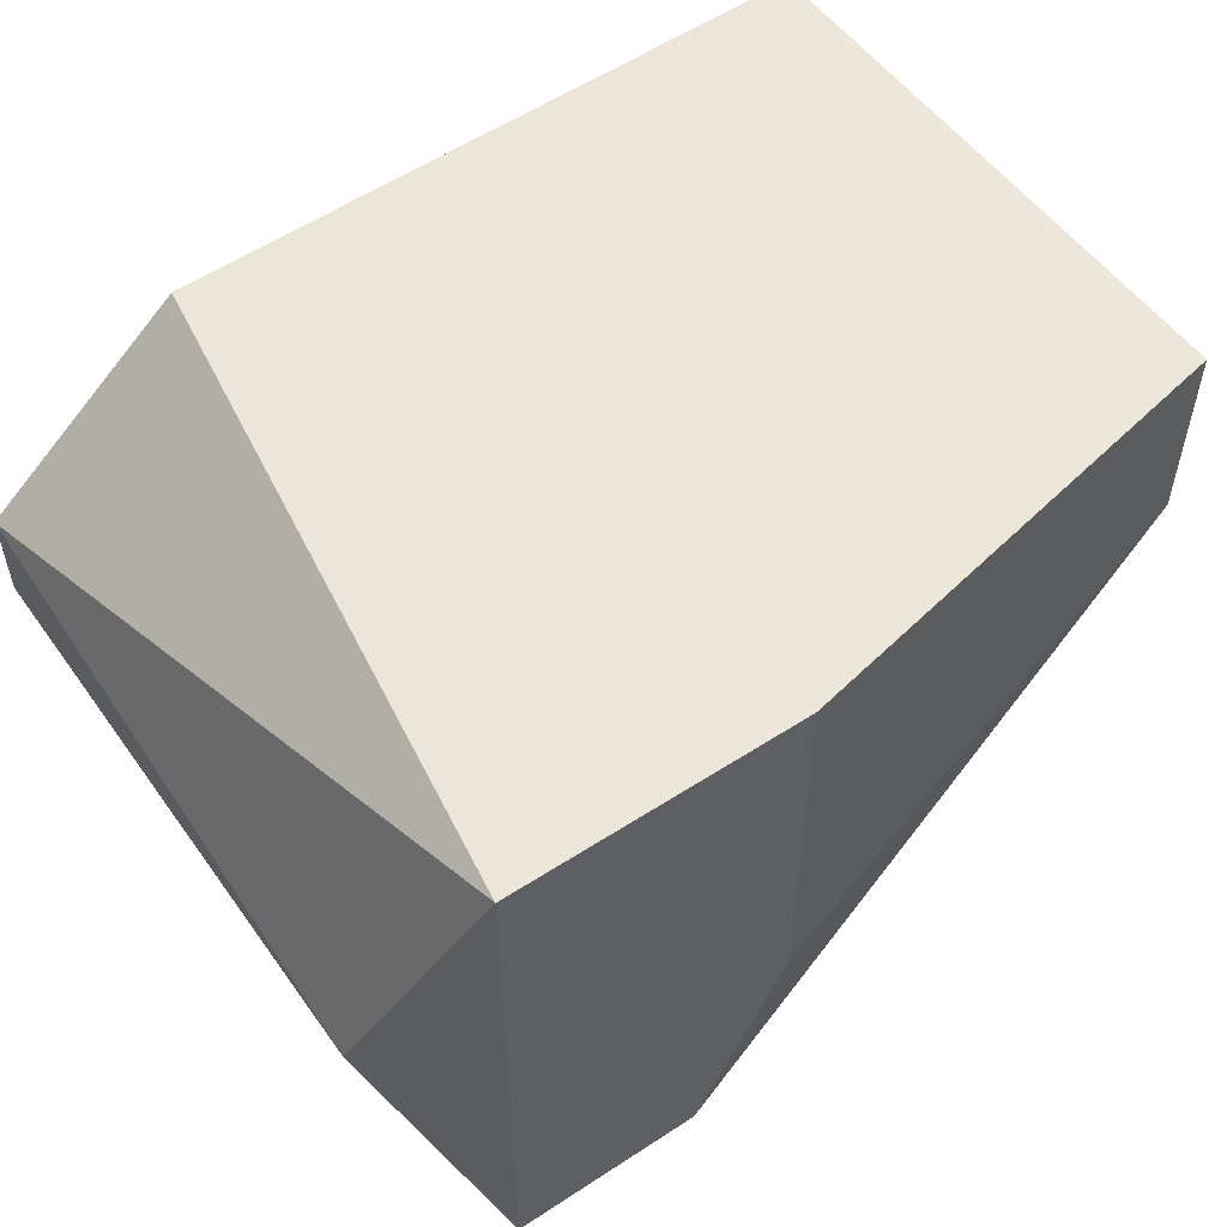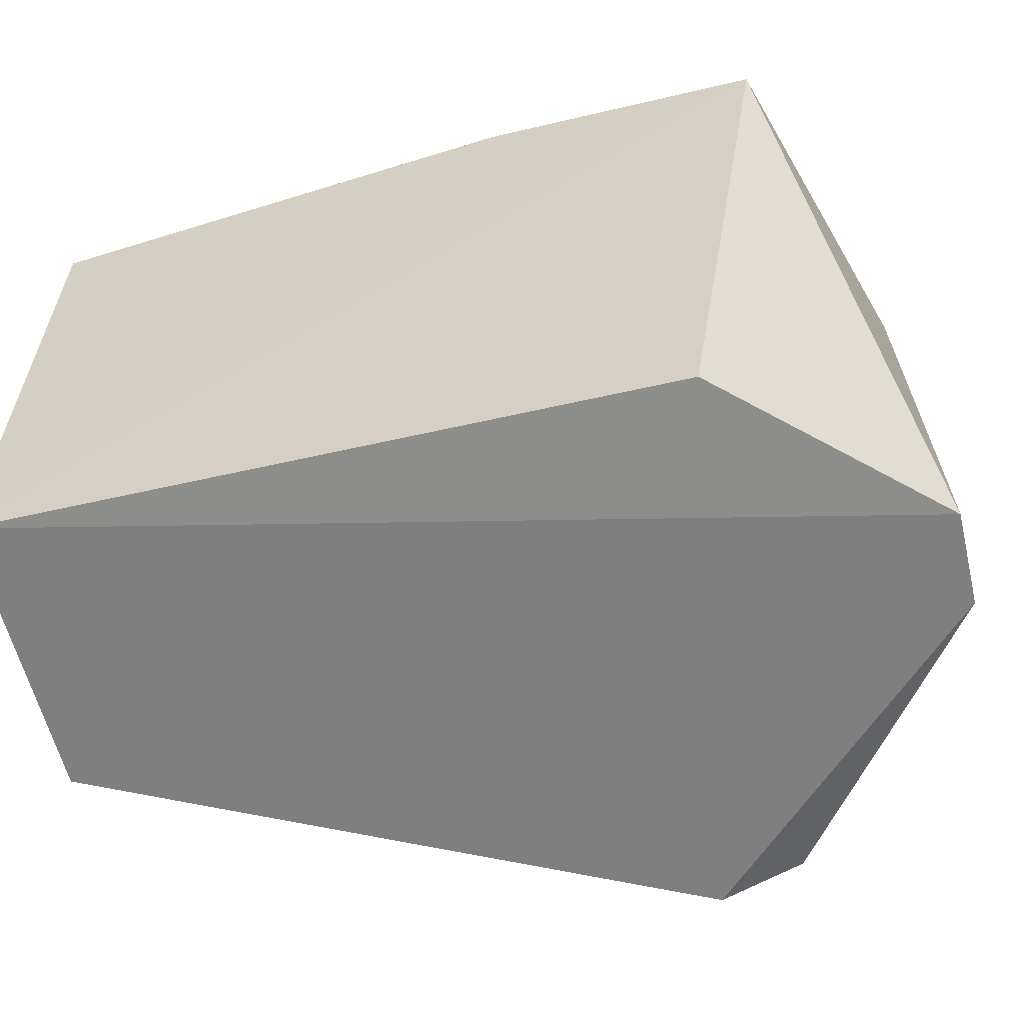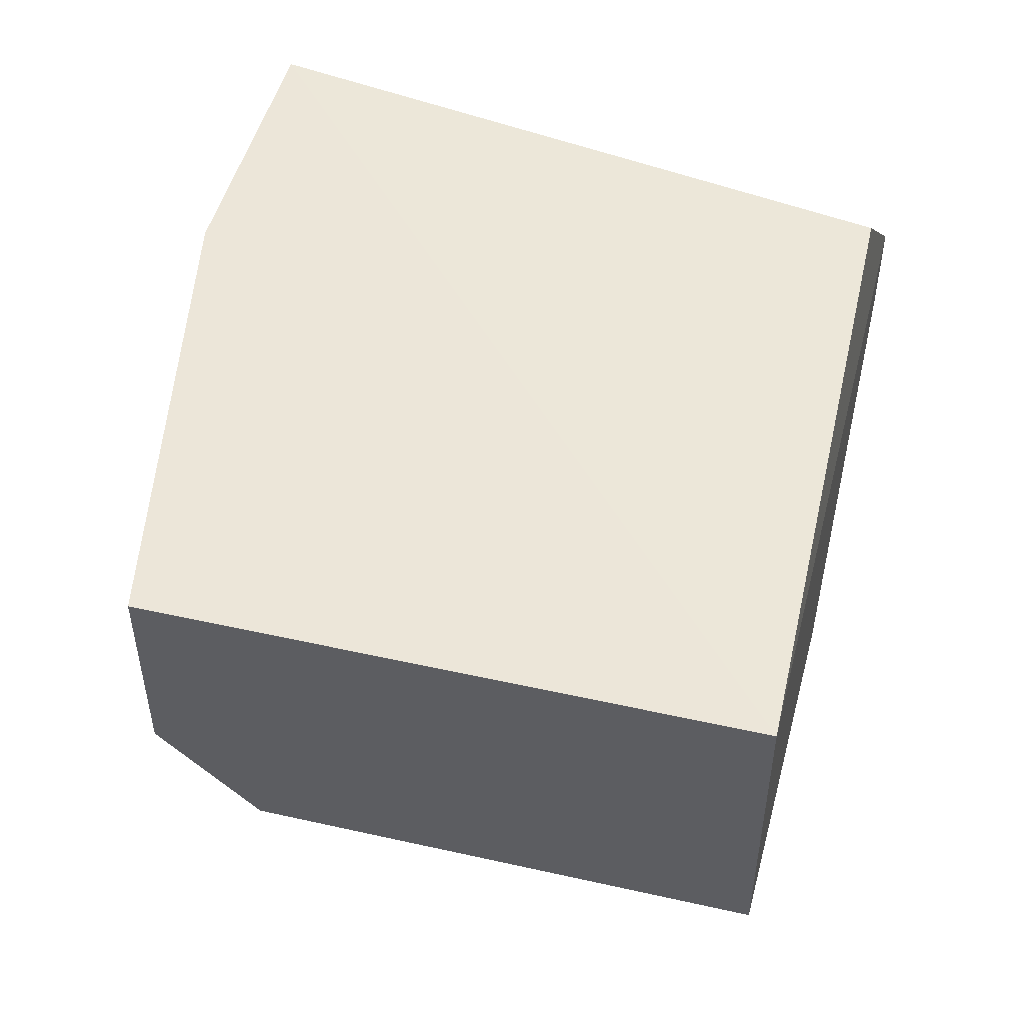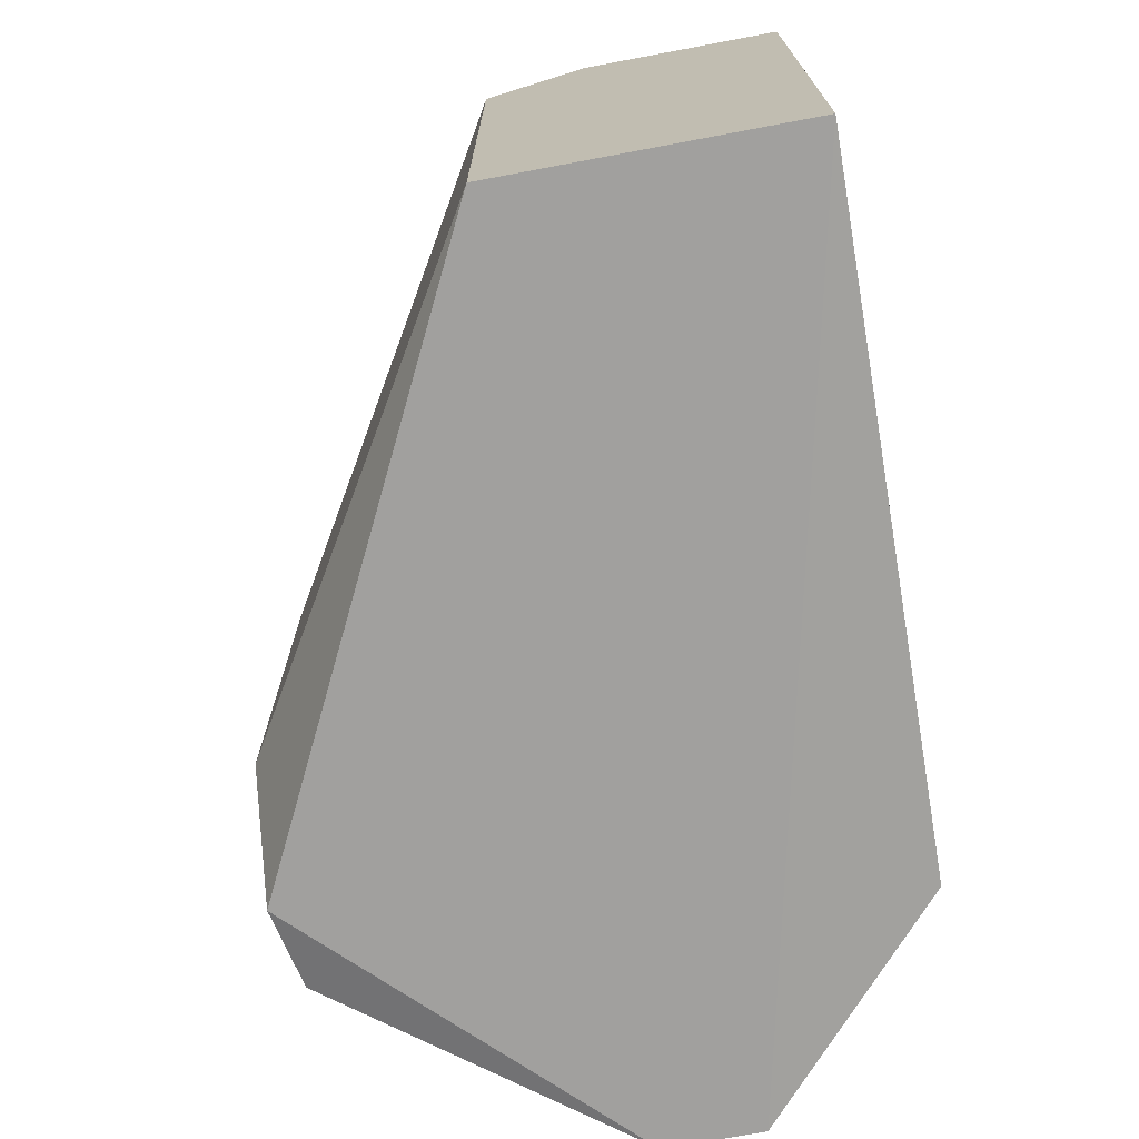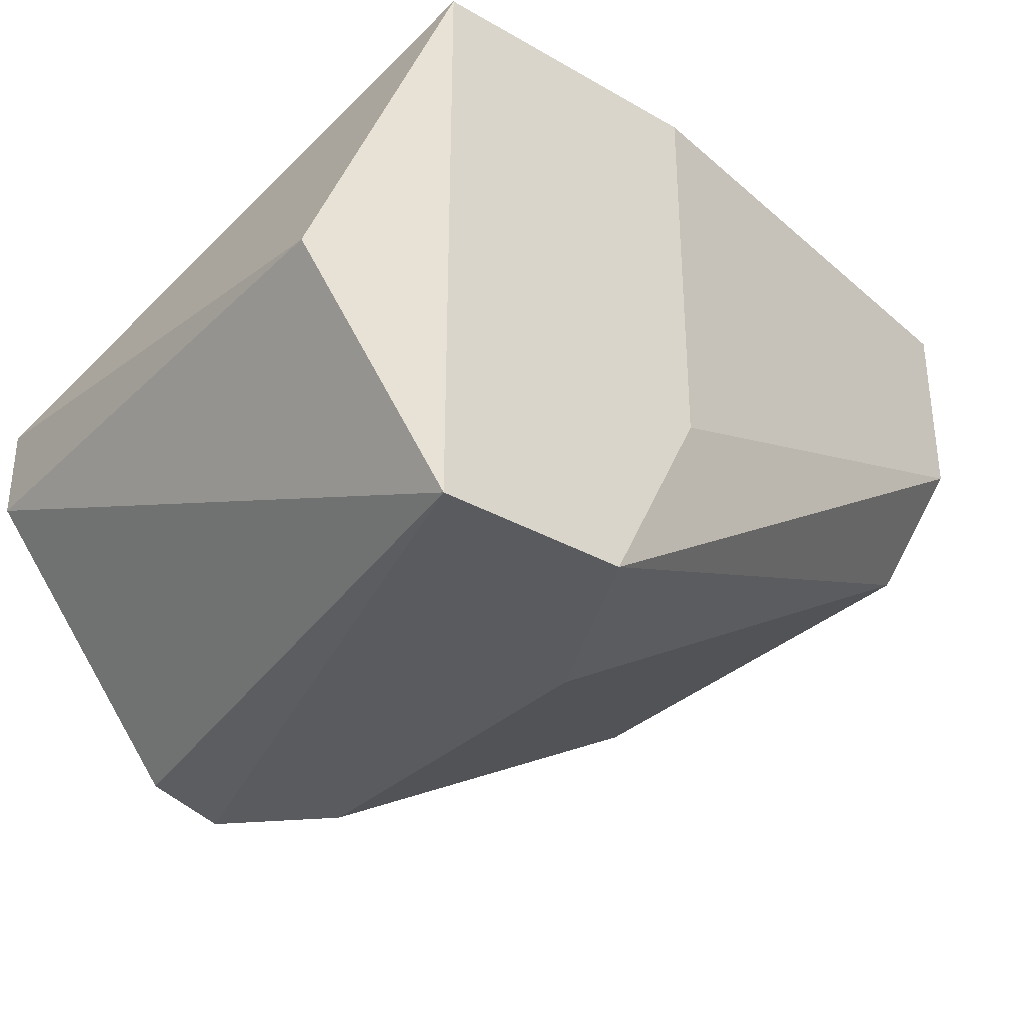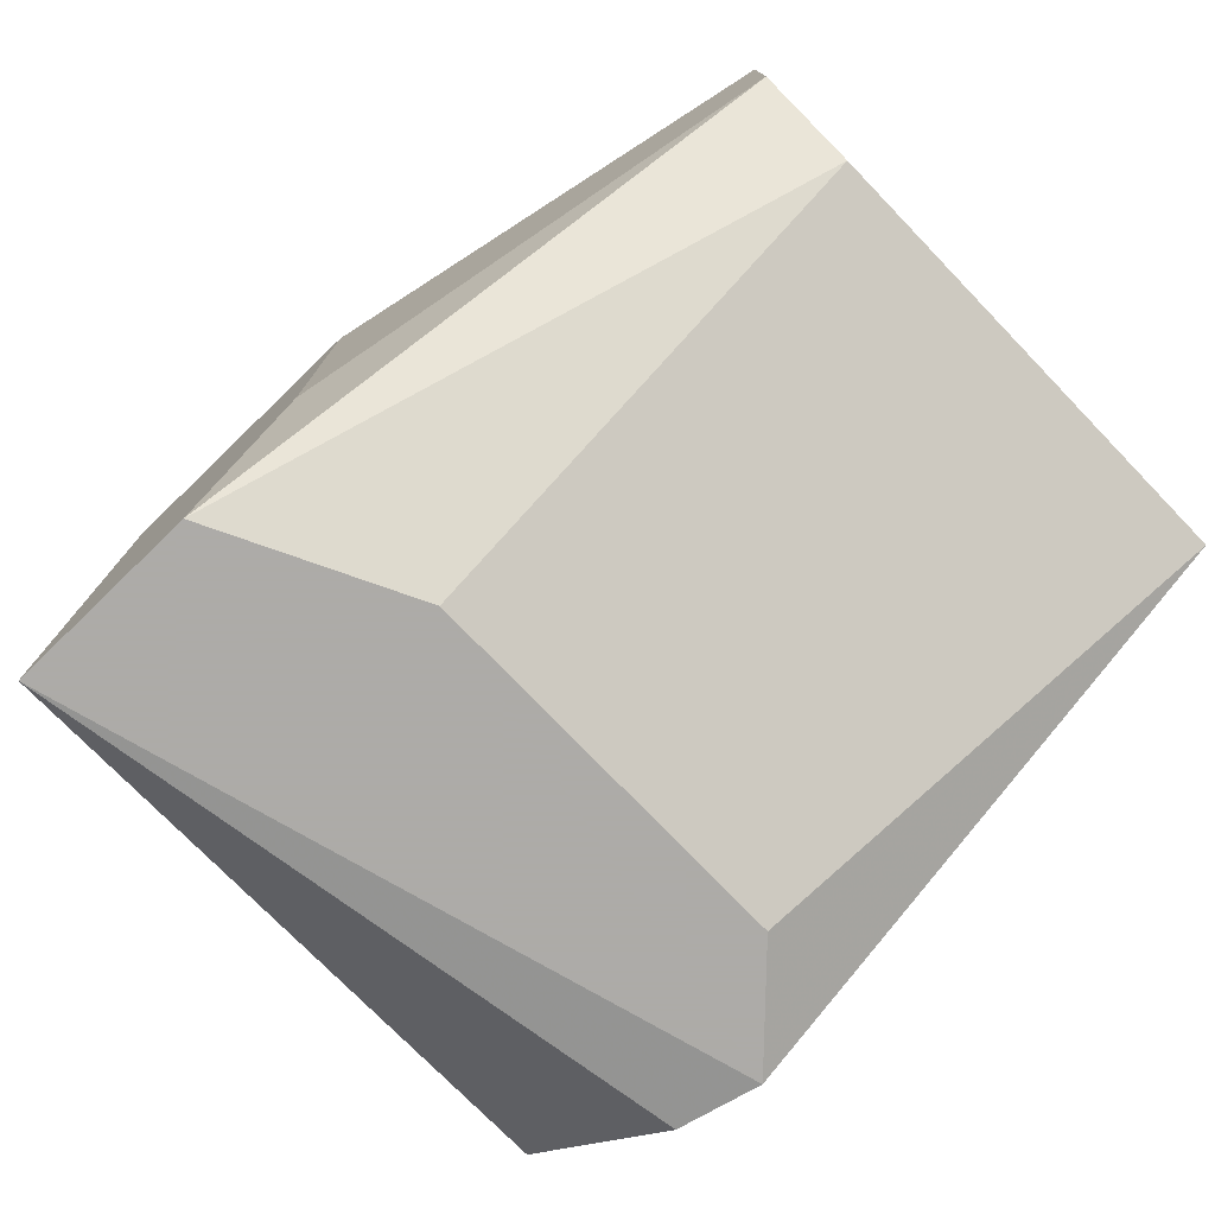
<metadata>
{"format":"obj","ext":"obj","renderer":"f3d","projection":"perspective","resolution":1024,"background":"white","views":[{"elev":53.7,"azim":-34.8,"up":"+Y"},{"elev":-59.7,"azim":-166.5,"up":"+Z"},{"elev":48.9,"azim":104.0,"up":"+Y"},{"elev":-71.8,"azim":100.6,"up":"+Z"},{"elev":-33.1,"azim":-38.1,"up":"+Y"},{"elev":-76.5,"azim":44.0,"up":"+Y"}]}
</metadata>
<code>
v 0.07487 -0.2796 0.04521
v 0.03012 -0.2684 -0.03307
v 0.03012 -0.2572 -0.03307
v 0.1308 -0.2349 -0.03307
v 0.04131 -0.2349 0.04521
v 0.06368 -0.3019 -0.03307
v 0.1308 -0.2572 0.03402
v 0.04131 -0.3019 0.04521
v 0.1308 -0.2684 -0.03307
v 0.07487 -0.3019 0.02284
v 0.1308 -0.2349 0.03402
v 0.05342 -0.236 -0.03177
v 0.03012 -0.2684 0.03402
v 0.1308 -0.2684 0.02284
v 0.06368 -0.3019 0.04521
v 0.05382 -0.3004 -0.03122
v 0.07487 -0.2349 0.04521
v 0.07487 -0.3019 -0.02189
f 9 10 18
f 2 3 4
f 2 4 6
f 1 5 8
f 6 4 9
f 4 7 9
f 8 6 10
f 4 5 11
f 7 4 11
f 1 7 11
f 4 3 12
f 5 4 12
f 3 5 12
f 3 2 13
f 5 3 13
f 8 5 13
f 2 8 13
f 9 7 14
f 10 9 14
f 10 14 15
f 7 1 15
f 1 8 15
f 8 10 15
f 14 7 15
f 2 6 16
f 8 2 16
f 6 8 16
f 5 1 17
f 1 11 17
f 11 5 17
f 6 9 18
f 10 6 18

</code>
